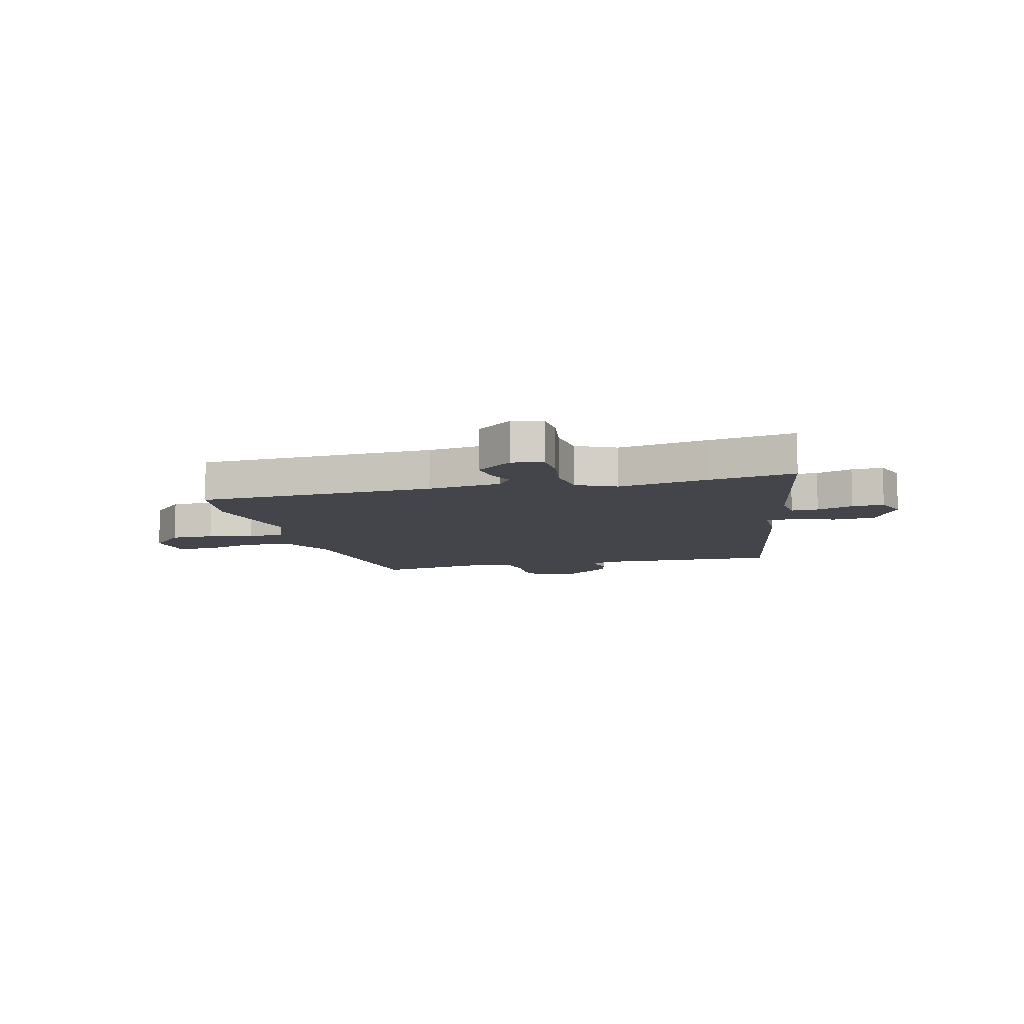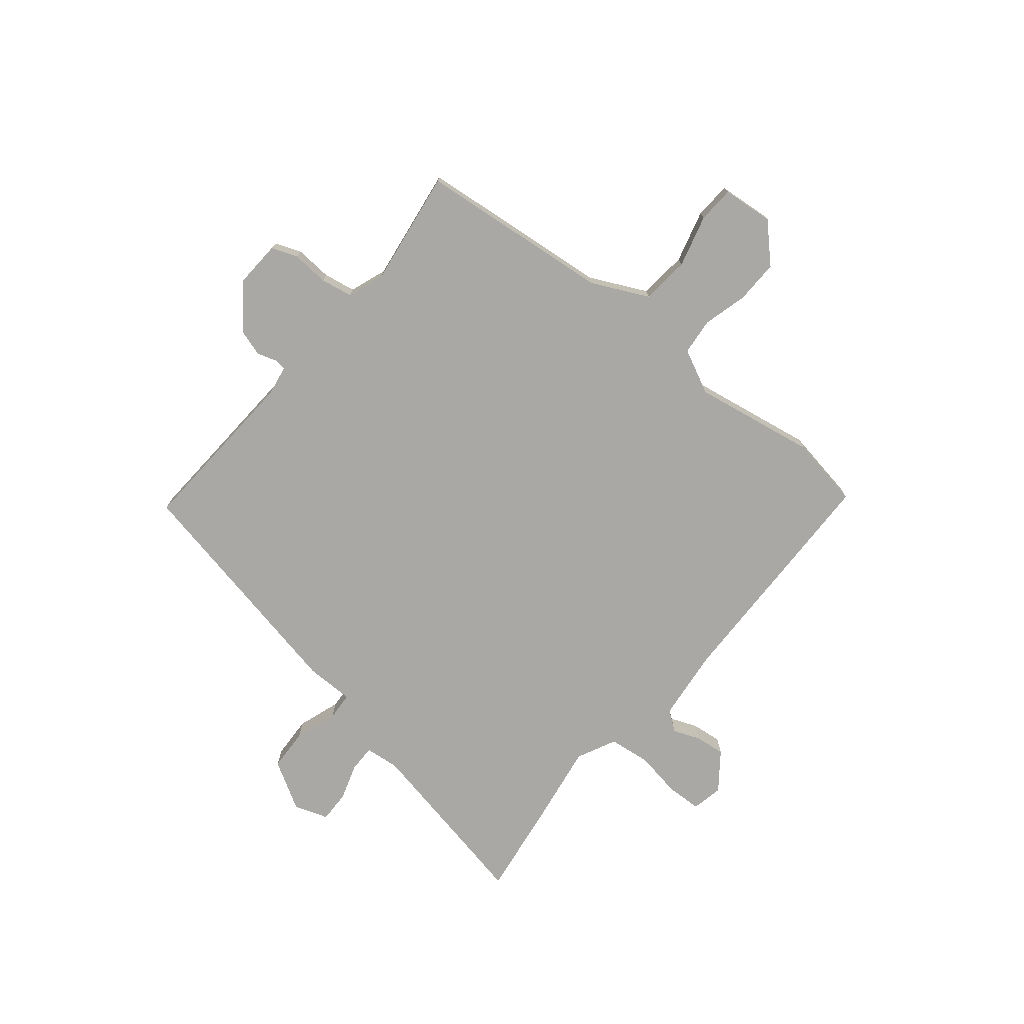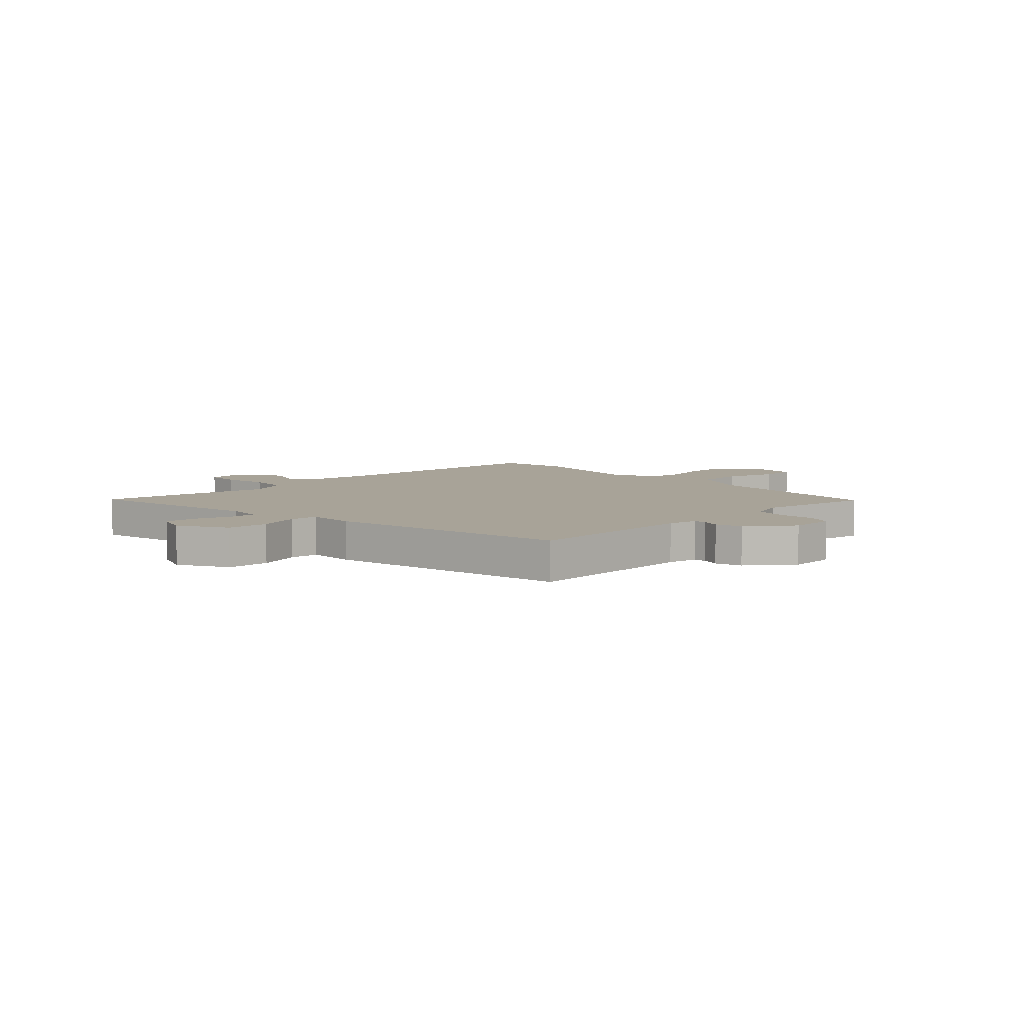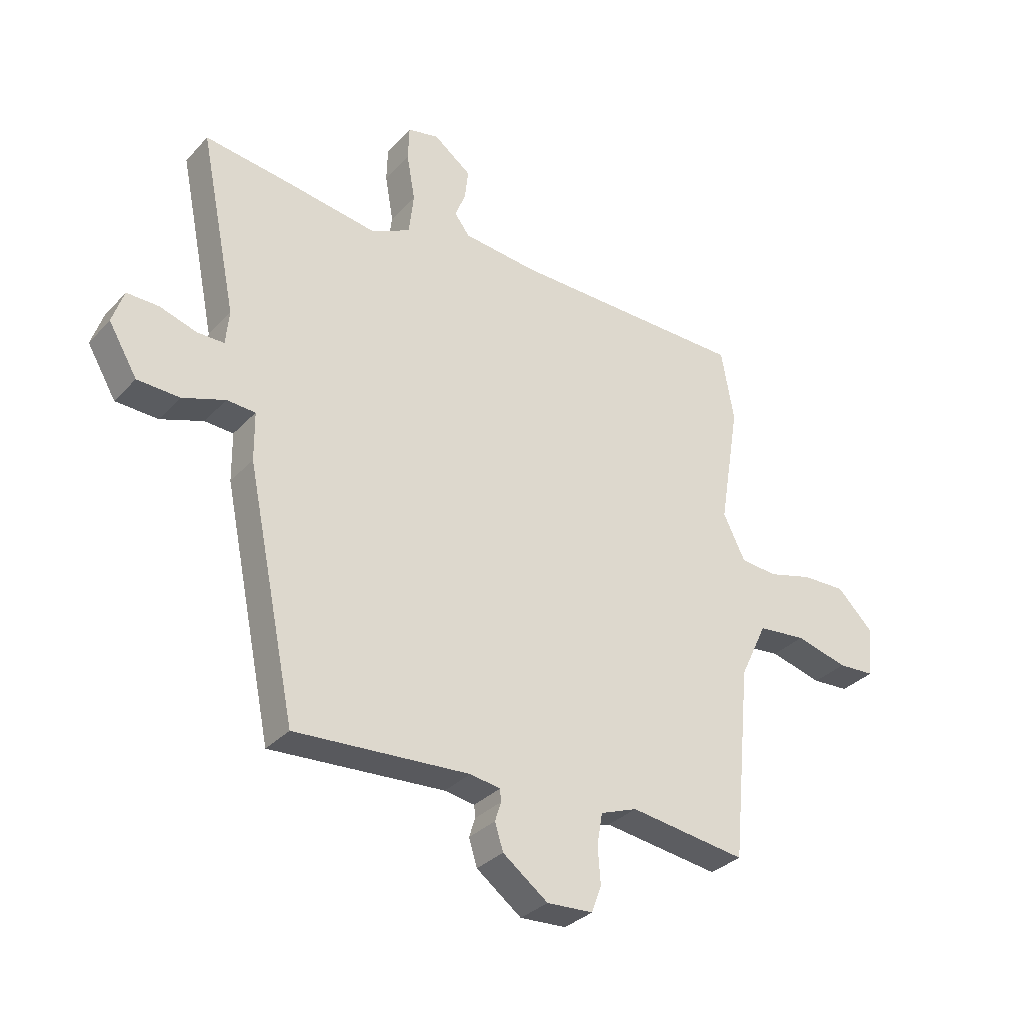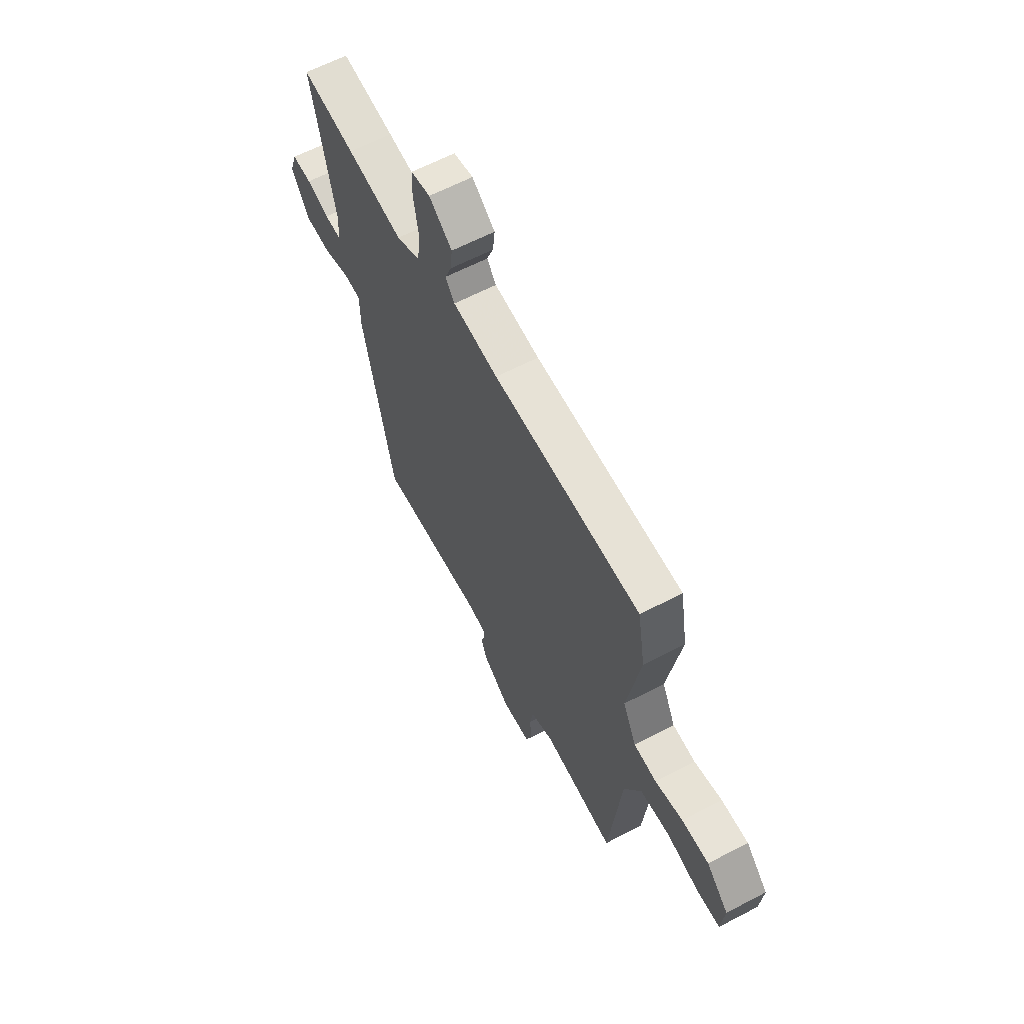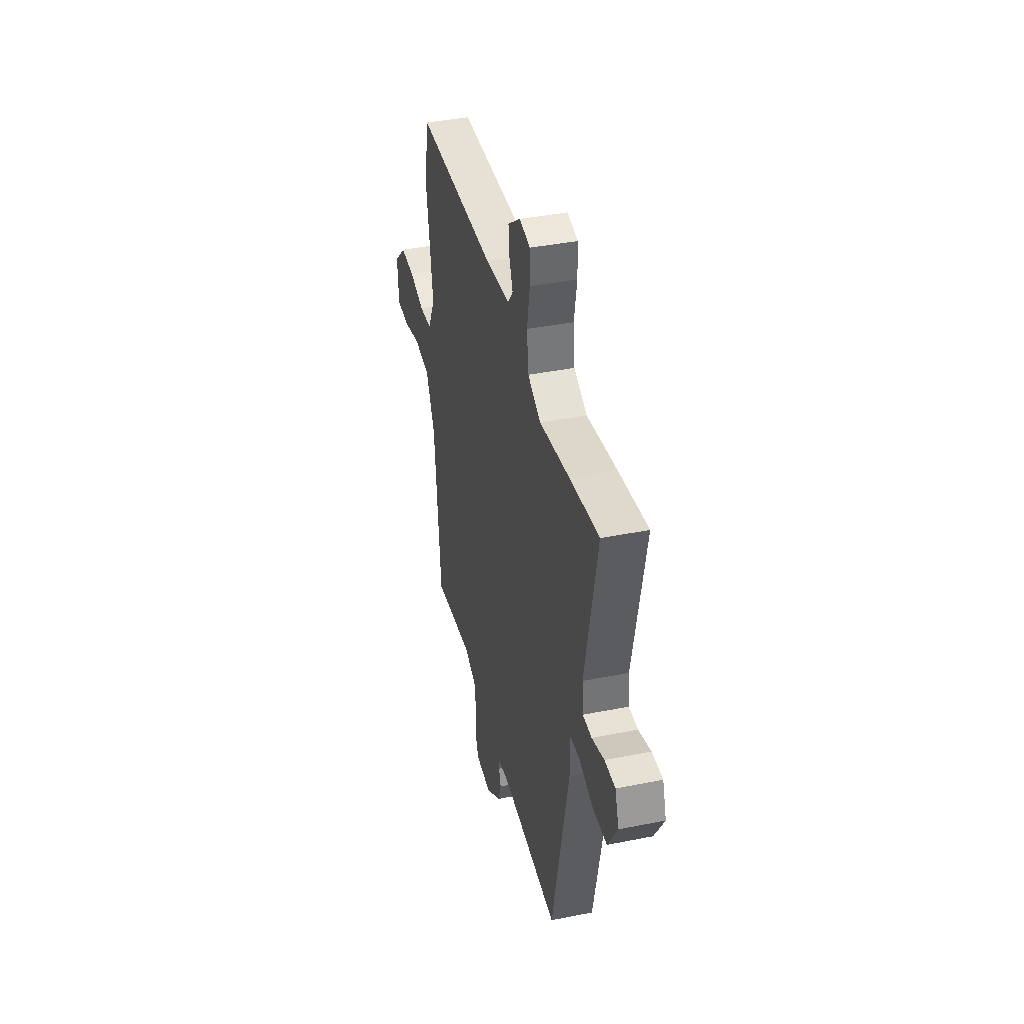
<metadata>
{"format":"obj","ext":"obj","renderer":"f3d","projection":"perspective","resolution":1024,"background":"white","views":[{"elev":-9.2,"azim":15.3,"up":"+Y"},{"elev":-74.9,"azim":-129.0,"up":"+Y"},{"elev":6.9,"azim":137.2,"up":"+Y"},{"elev":-32.4,"azim":144.9,"up":"+Z"},{"elev":62.8,"azim":-117.9,"up":"+Z"},{"elev":39.9,"azim":76.1,"up":"+Z"}]}
</metadata>
<code>
v 0.432 0.07 0.491
v 0.589 0.07 0.512
v 0.522 0.07 0.184
v 0.528 0.07 0.121
v 0.577 0.07 0.121
v 0.644 0.07 0.142
v 0.702 0.07 0.143
v 0.723 0.07 0.081
v 0.671 0.07 -0.007
v 0.594 0.07 -0.01
v 0.517 0.07 0.017
v 0.465 0.07 0.014
v 0.464 0.07 -0.074
v 0.374 0.07 -0.511
v 0.057 0.07 -0.491
v 0.002 0.07 -0.5
v 0 0.07 -0.522
v 0.011 0.07 -0.557
v -0.004 0.07 -0.605
v -0.086 0.07 -0.666
v -0.17 0.07 -0.661
v -0.188 0.07 -0.613
v -0.183 0.07 -0.546
v -0.193 0.07 -0.488
v -0.26 0.07 -0.463
v -0.472 0.07 -0.492
v -0.506 0.07 -0.139
v -0.555 0.07 -0.036
v -0.643 0.07 -0.027
v -0.738 0.07 -0.052
v -0.805 0.07 -0.048
v -0.813 0.07 0.045
v -0.748 0.07 0.109
v -0.669 0.07 0.107
v -0.588 0.07 0.085
v -0.521 0.07 0.091
v -0.481 0.07 0.172
v -0.518 0.07 0.396
v -0.495 0.07 0.527
v -0.061 0.07 0.533
v 0.073 0.07 0.547
v 0.1 0.07 0.583
v 0.081 0.07 0.632
v 0.075 0.07 0.687
v 0.143 0.07 0.738
v 0.2 0.07 0.726
v 0.202 0.07 0.662
v 0.187 0.07 0.577
v 0.196 0.07 0.501
v 0.267 0.07 0.466
v 0.432 0 0.491
v 0.589 0 0.512
v 0.522 0 0.184
v 0.528 0 0.121
v 0.577 0 0.121
v 0.644 0 0.142
v 0.702 0 0.143
v 0.723 0 0.081
v 0.671 0 -0.007
v 0.594 0 -0.01
v 0.517 0 0.017
v 0.465 0 0.014
v 0.464 0 -0.074
v 0.374 0 -0.511
v 0.057 0 -0.491
v 0.002 0 -0.5
v 0 0 -0.522
v 0.011 0 -0.557
v -0.004 0 -0.605
v -0.086 0 -0.666
v -0.17 0 -0.661
v -0.188 0 -0.613
v -0.183 0 -0.546
v -0.193 0 -0.488
v -0.26 0 -0.463
v -0.472 0 -0.492
v -0.506 0 -0.139
v -0.555 0 -0.036
v -0.643 0 -0.027
v -0.738 0 -0.052
v -0.805 0 -0.048
v -0.813 0 0.045
v -0.748 0 0.109
v -0.669 0 0.107
v -0.588 0 0.085
v -0.521 0 0.091
v -0.481 0 0.172
v -0.518 0 0.396
v -0.495 0 0.527
v -0.061 0 0.533
v 0.073 0 0.547
v 0.1 0 0.583
v 0.081 0 0.632
v 0.075 0 0.687
v 0.143 0 0.738
v 0.2 0 0.726
v 0.202 0 0.662
v 0.187 0 0.577
v 0.196 0 0.501
v 0.267 0 0.466
f 45 46 47 48
f 45 48 49
f 42 43 44 45
f 42 45 49
f 41 42 49
f 40 41 49 50
f 37 38 39 40
f 36 37 40 50
f 32 33 34 35
f 32 35 36
f 29 30 31 32
f 28 29 32 36
f 27 28 36 50
f 25 26 27 50
f 20 21 22 23
f 20 23 24
f 17 18 19 20
f 16 17 20 24
f 15 16 24 25
f 12 13 14 15
f 8 9 10 11
f 8 11 12
f 5 6 7 8
f 4 5 8 12
f 3 4 12 15
f 3 15 25 50
f 1 2 3 50
f 98 97 96 95
f 99 98 95
f 95 94 93 92
f 99 95 92
f 99 92 91
f 100 99 91 90
f 90 89 88 87
f 100 90 87 86
f 85 84 83 82
f 86 85 82
f 82 81 80 79
f 86 82 79 78
f 100 86 78 77
f 100 77 76 75
f 73 72 71 70
f 74 73 70
f 70 69 68 67
f 74 70 67 66
f 75 74 66 65
f 65 64 63 62
f 61 60 59 58
f 62 61 58
f 58 57 56 55
f 62 58 55 54
f 65 62 54 53
f 100 75 65 53
f 100 53 52 51
f 1 51 52 2
f 2 52 53 3
f 3 53 54 4
f 4 54 55 5
f 5 55 56 6
f 6 56 57 7
f 7 57 58 8
f 8 58 59 9
f 9 59 60 10
f 10 60 61 11
f 11 61 62 12
f 12 62 63 13
f 13 63 64 14
f 14 64 65 15
f 15 65 66 16
f 16 66 67 17
f 17 67 68 18
f 18 68 69 19
f 19 69 70 20
f 20 70 71 21
f 21 71 72 22
f 22 72 73 23
f 23 73 74 24
f 24 74 75 25
f 25 75 76 26
f 26 76 77 27
f 27 77 78 28
f 28 78 79 29
f 29 79 80 30
f 30 80 81 31
f 31 81 82 32
f 32 82 83 33
f 33 83 84 34
f 34 84 85 35
f 35 85 86 36
f 36 86 87 37
f 37 87 88 38
f 38 88 89 39
f 39 89 90 40
f 40 90 91 41
f 41 91 92 42
f 42 92 93 43
f 43 93 94 44
f 44 94 95 45
f 45 95 96 46
f 46 96 97 47
f 47 97 98 48
f 48 98 99 49
f 49 99 100 50
f 50 100 51 1

</code>
